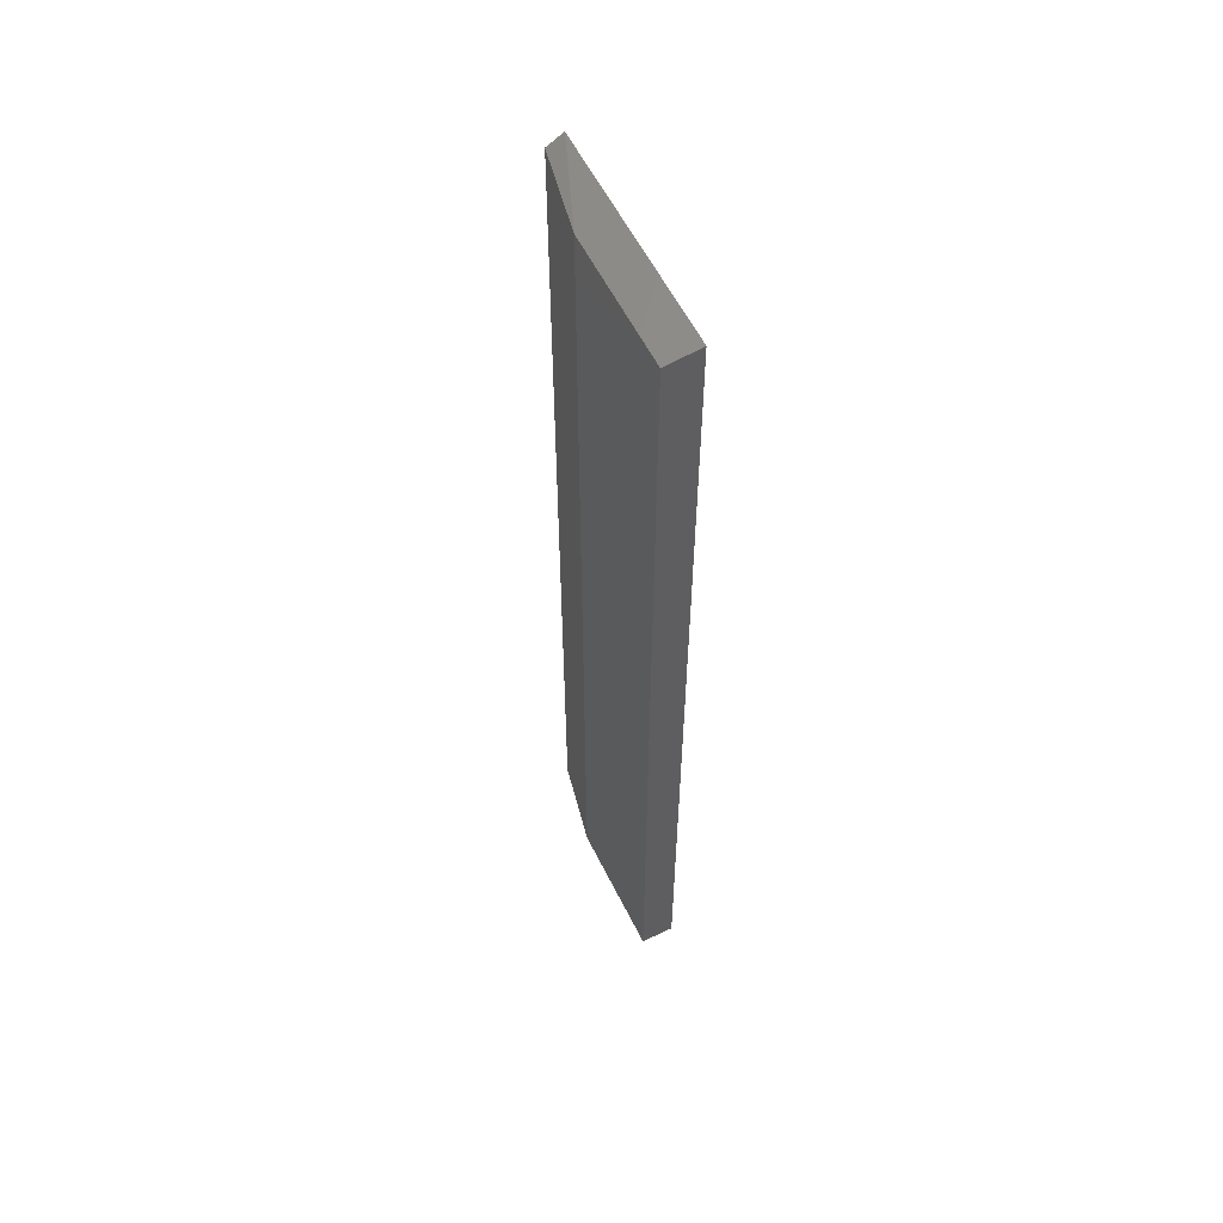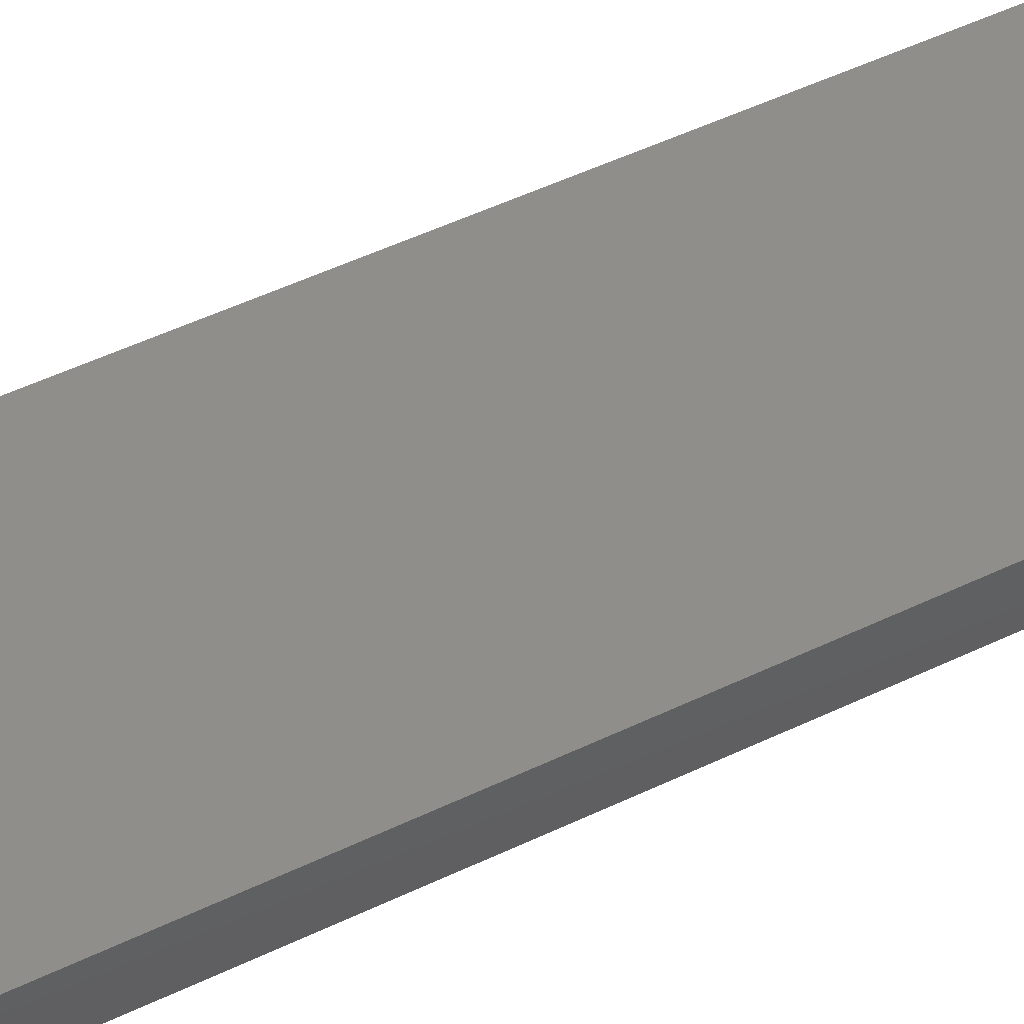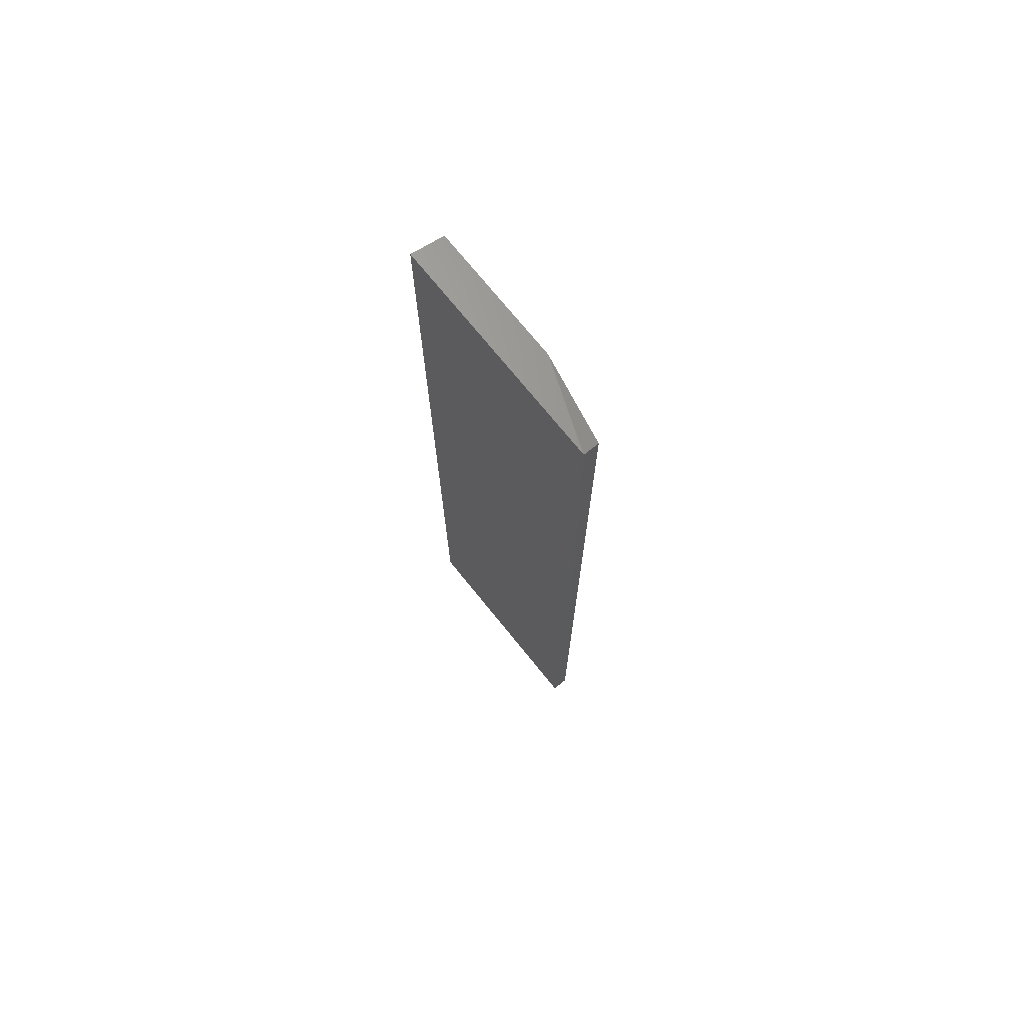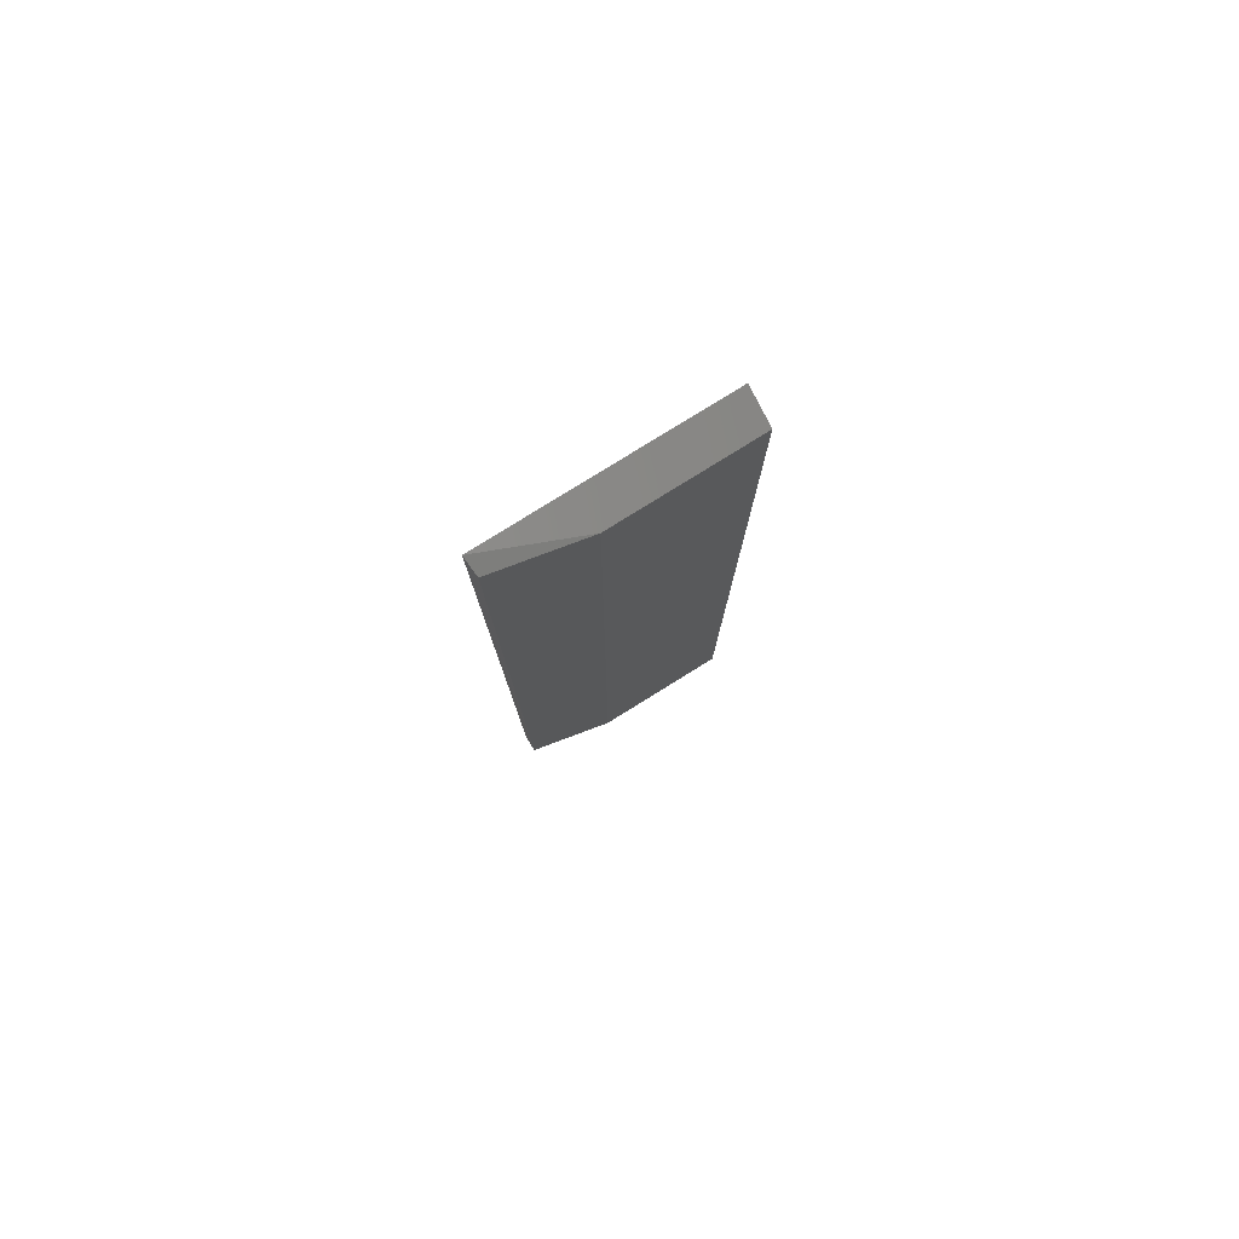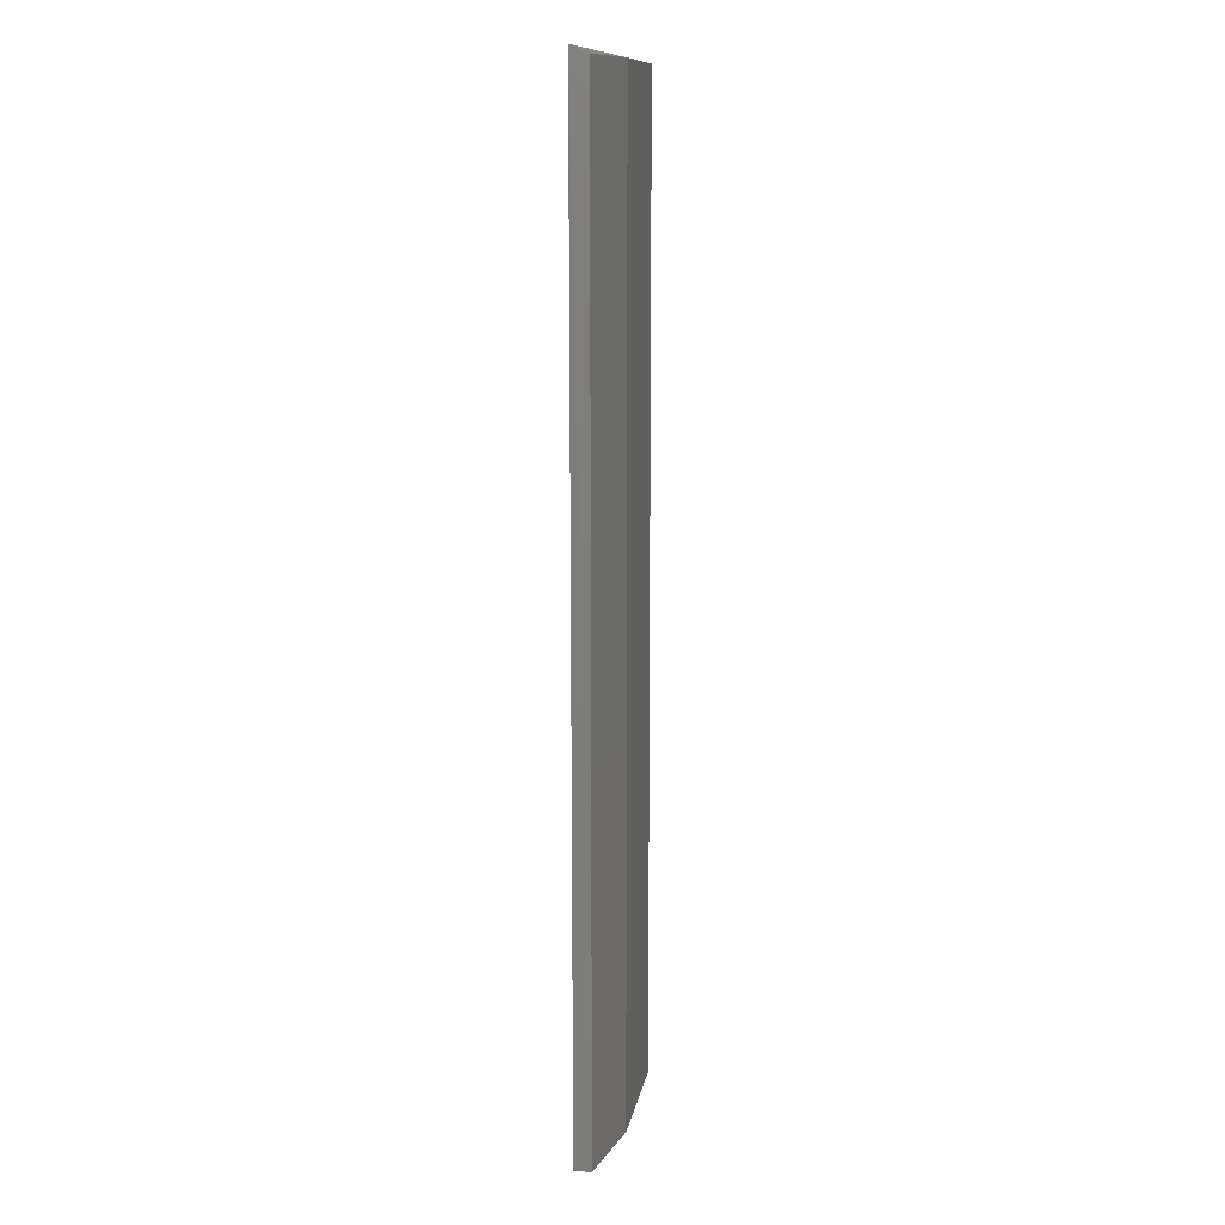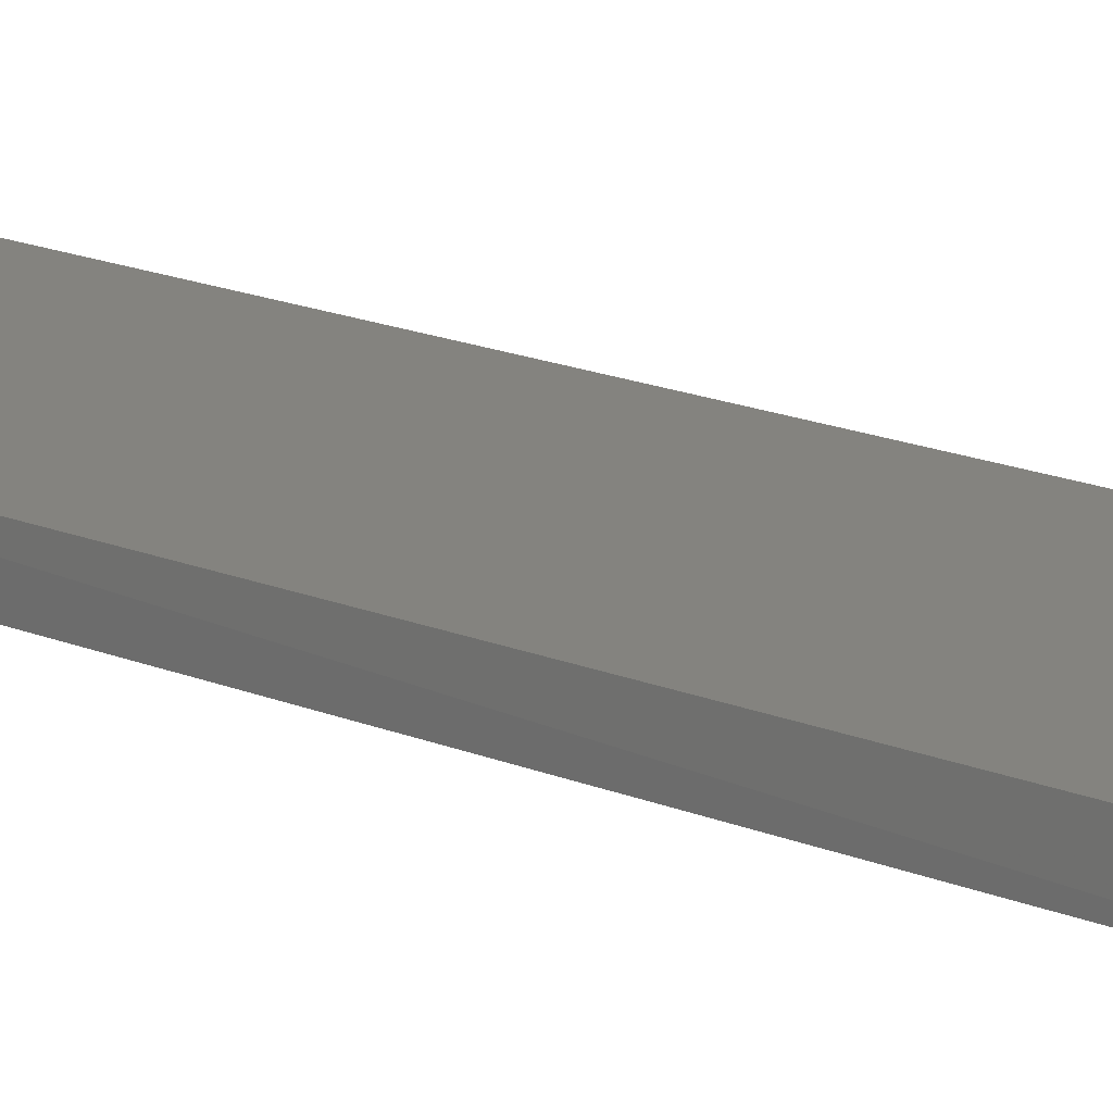
<metadata>
{"format":"stl","ext":"stl","renderer":"f3d","projection":"perspective","resolution":1024,"background":"white","views":[{"elev":57.8,"azim":-116.2,"up":"+Y"},{"elev":45.9,"azim":-119.5,"up":"+Z"},{"elev":73.4,"azim":51.0,"up":"+Y"},{"elev":79.8,"azim":148.2,"up":"+Y"},{"elev":12.0,"azim":99.6,"up":"+Y"},{"elev":18.1,"azim":-51.5,"up":"+Z"}]}
</metadata>
<code>
# stl→obj: 10 verts, 16 faces
v 0.06255 0.04504 -0.5467
v 0.1316 0.04504 -0.5329
v 0.1316 0.04504 -0.5191
v -0.04784 0.04504 -0.5191
v -0.04784 0.04504 -0.5467
v 0.133 0.8379 -0.5189
v -0.04922 0.8379 -0.5189
v -0.04784 0.8318 -0.5467
v 0.06255 0.8318 -0.5467
v 0.1316 0.8318 -0.5329
f 1 2 3
f 1 3 4
f 4 5 1
f 4 3 6
f 4 6 7
f 5 4 7
f 5 7 8
f 9 1 5
f 9 5 8
f 9 8 7
f 9 7 6
f 2 6 3
f 10 6 2
f 10 2 1
f 10 1 9
f 10 9 6

</code>
